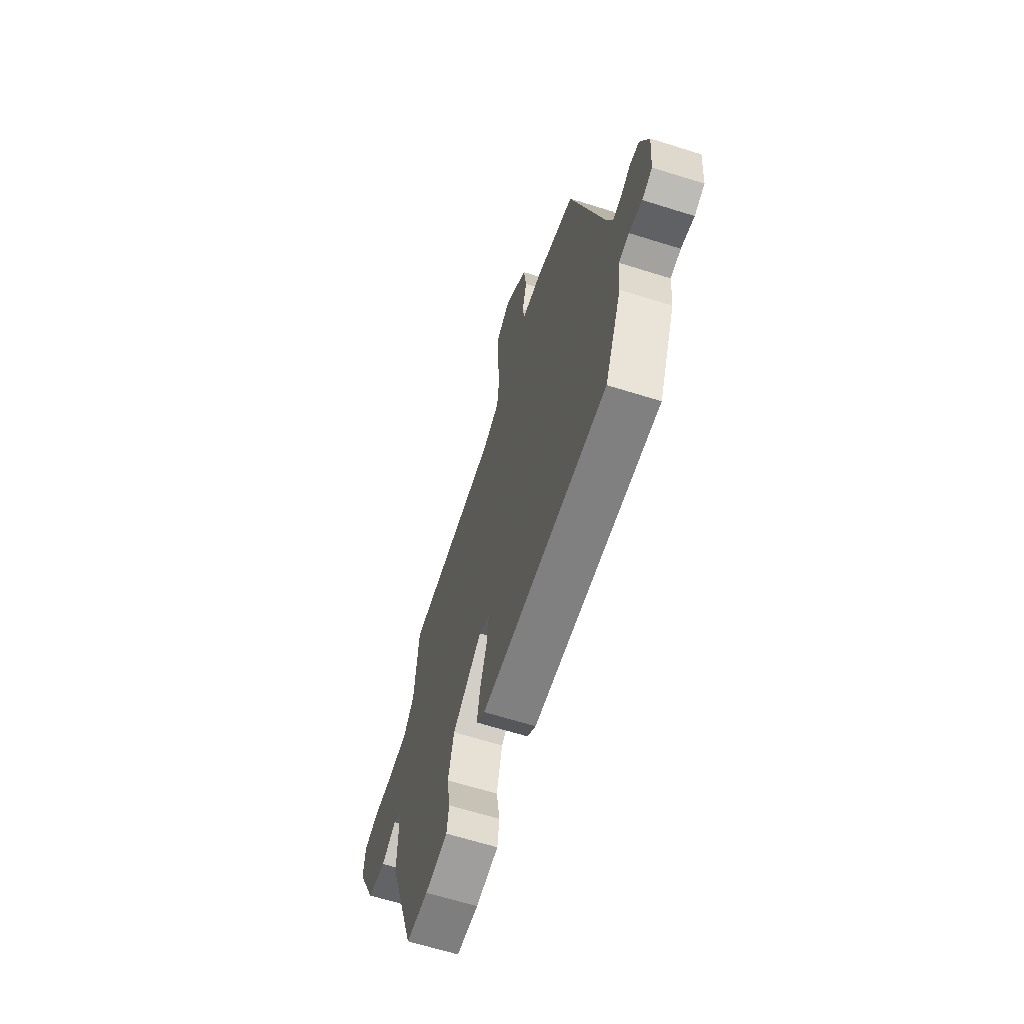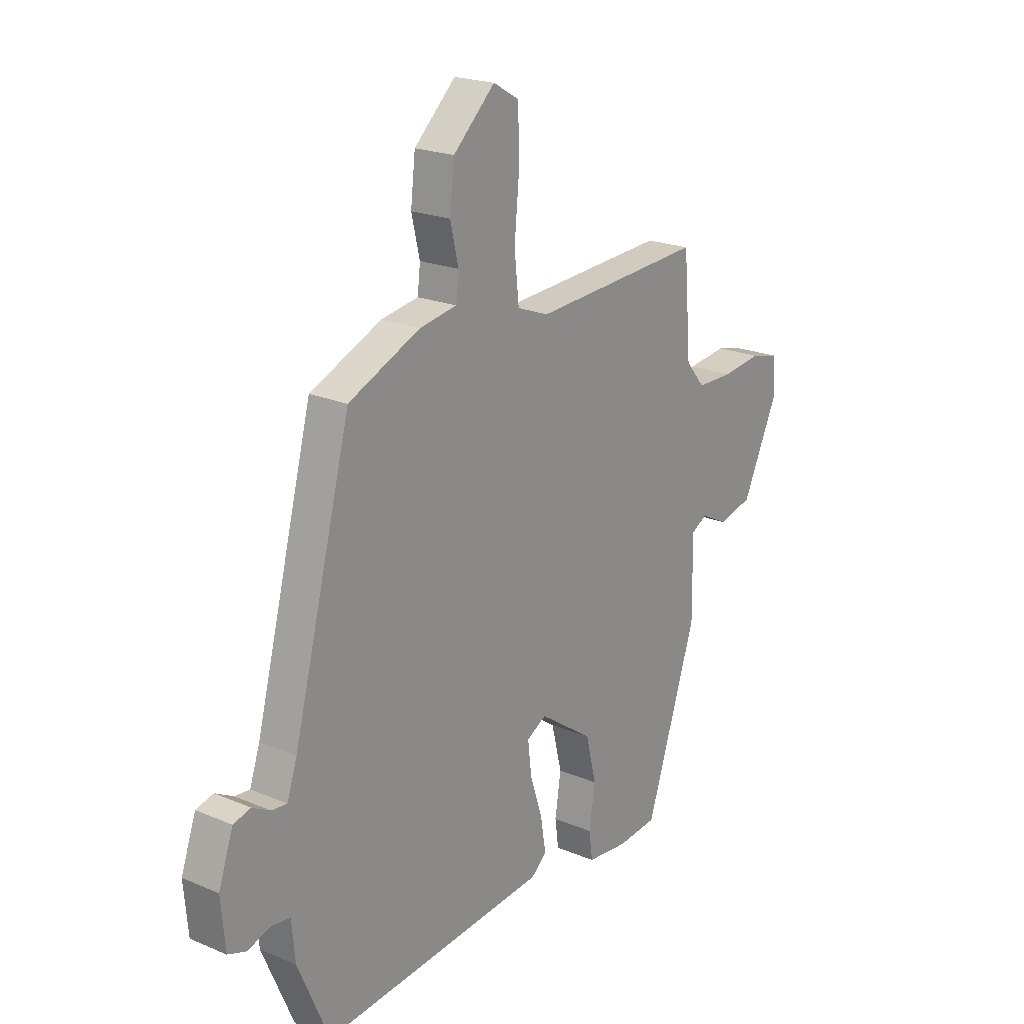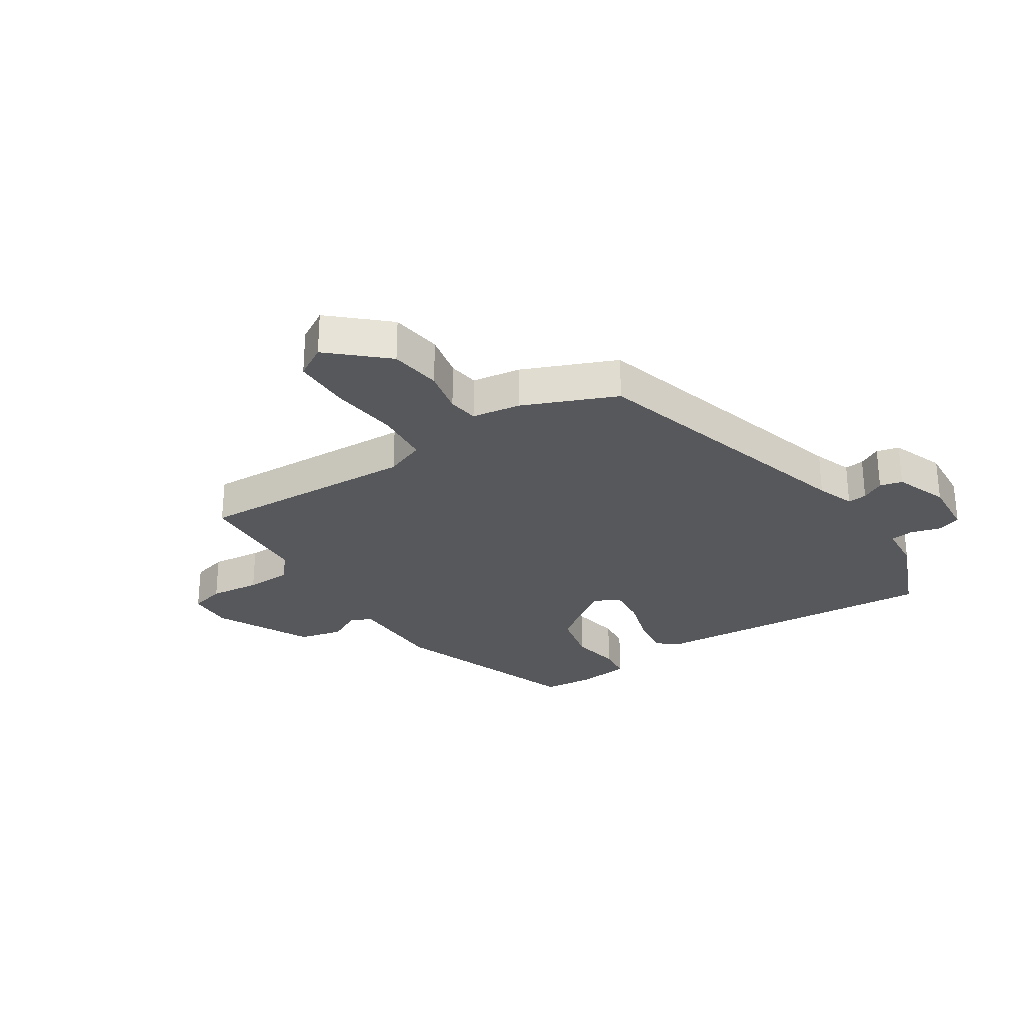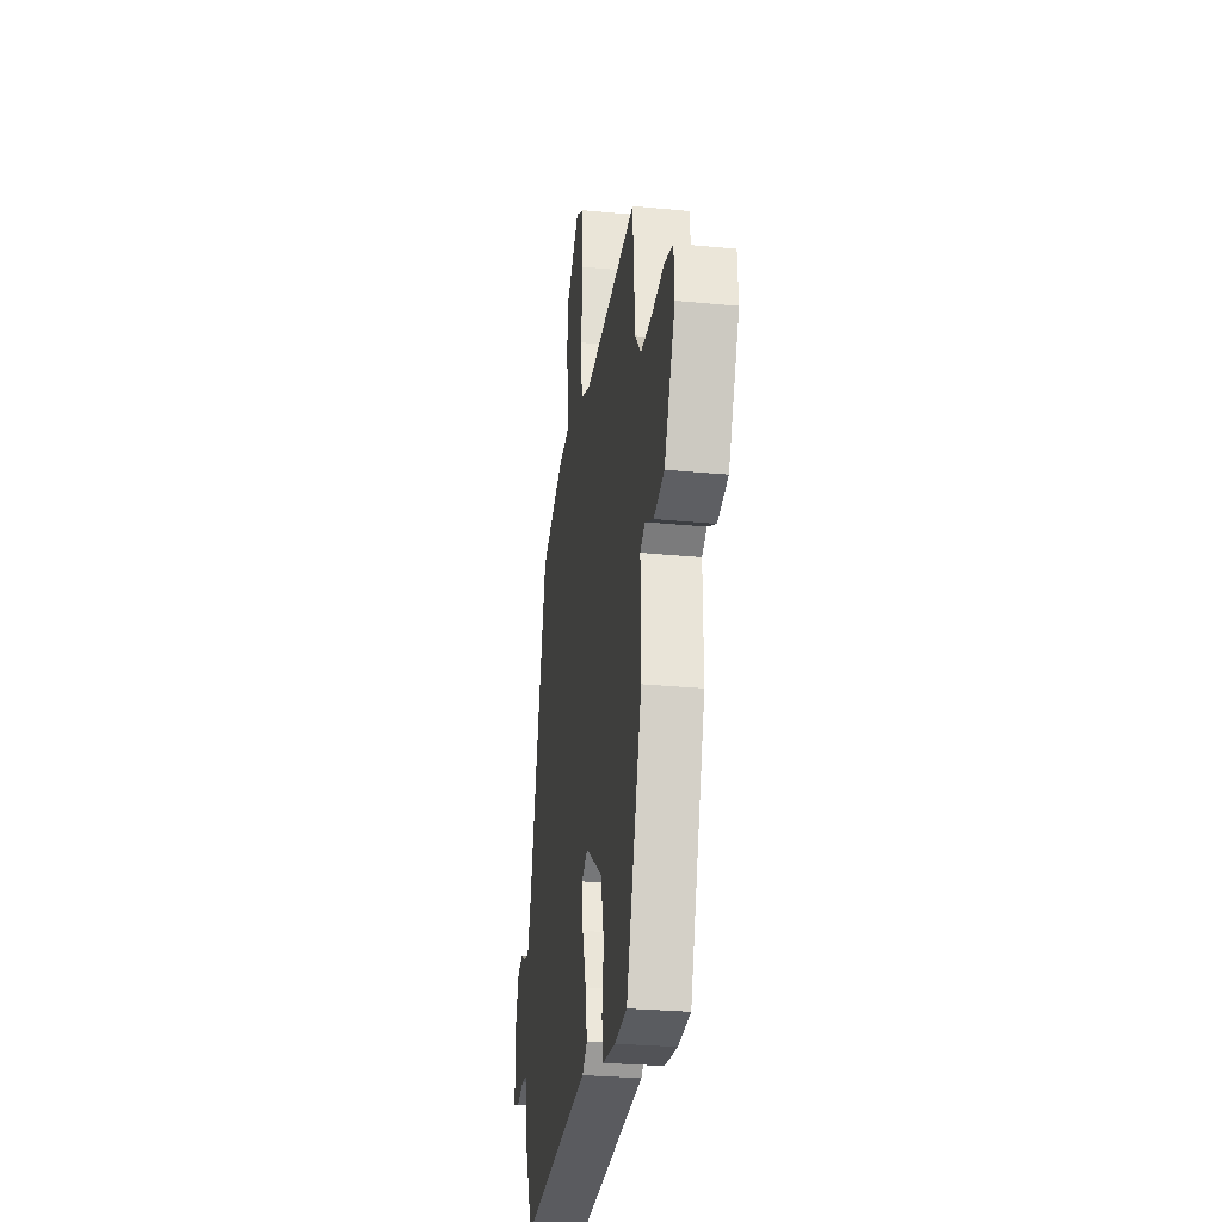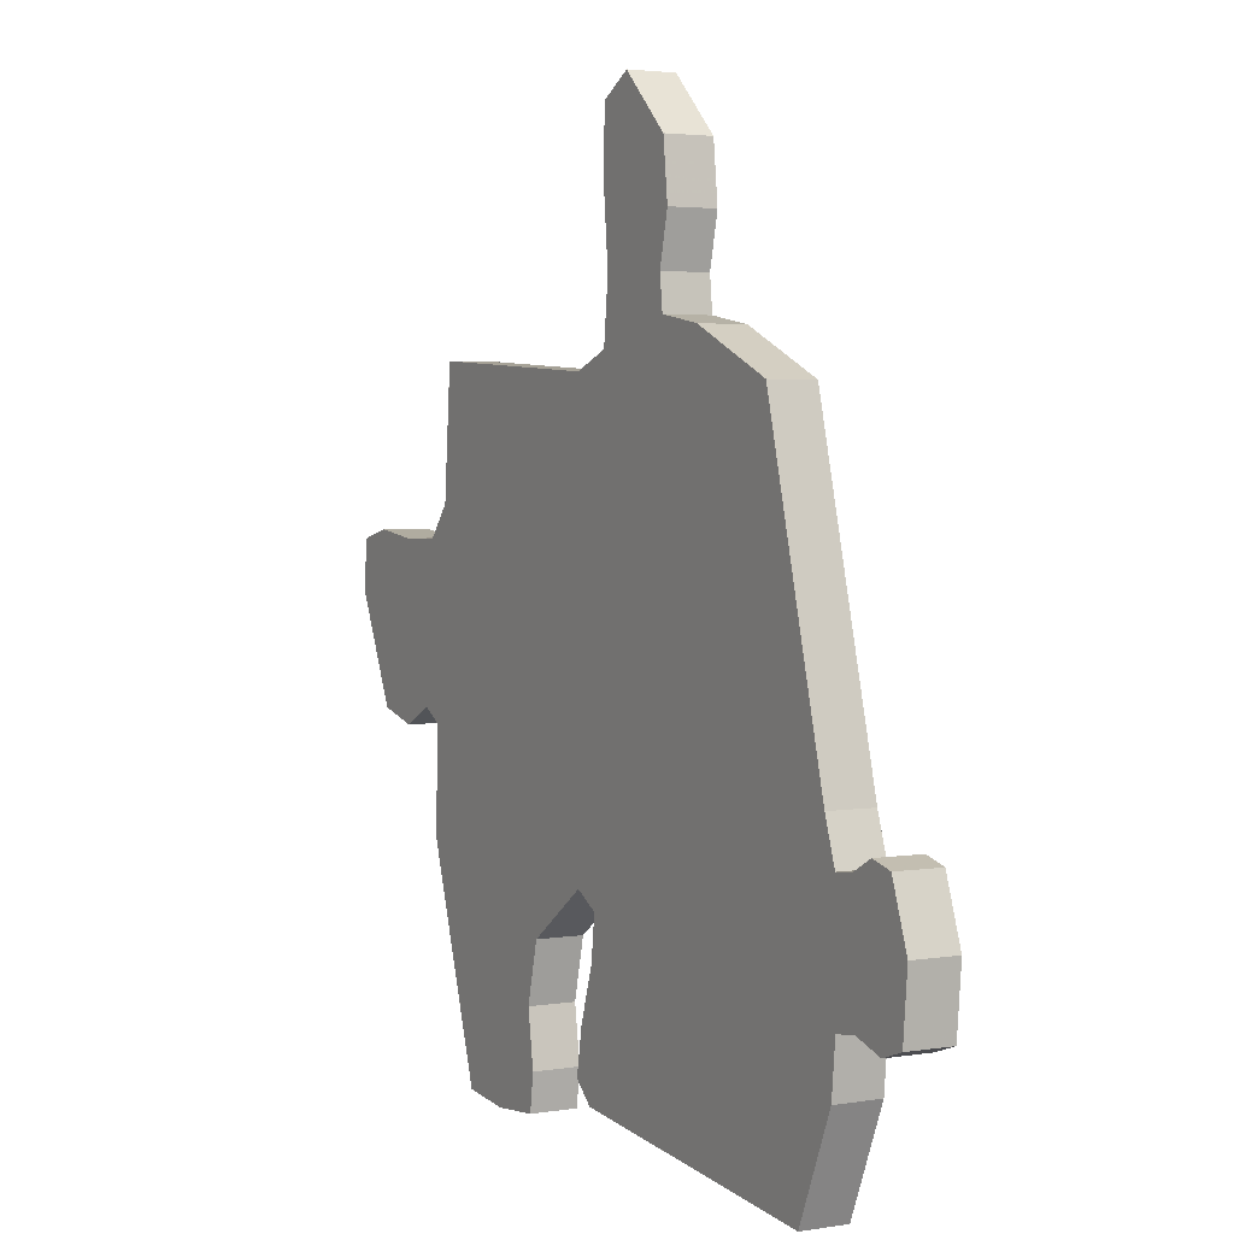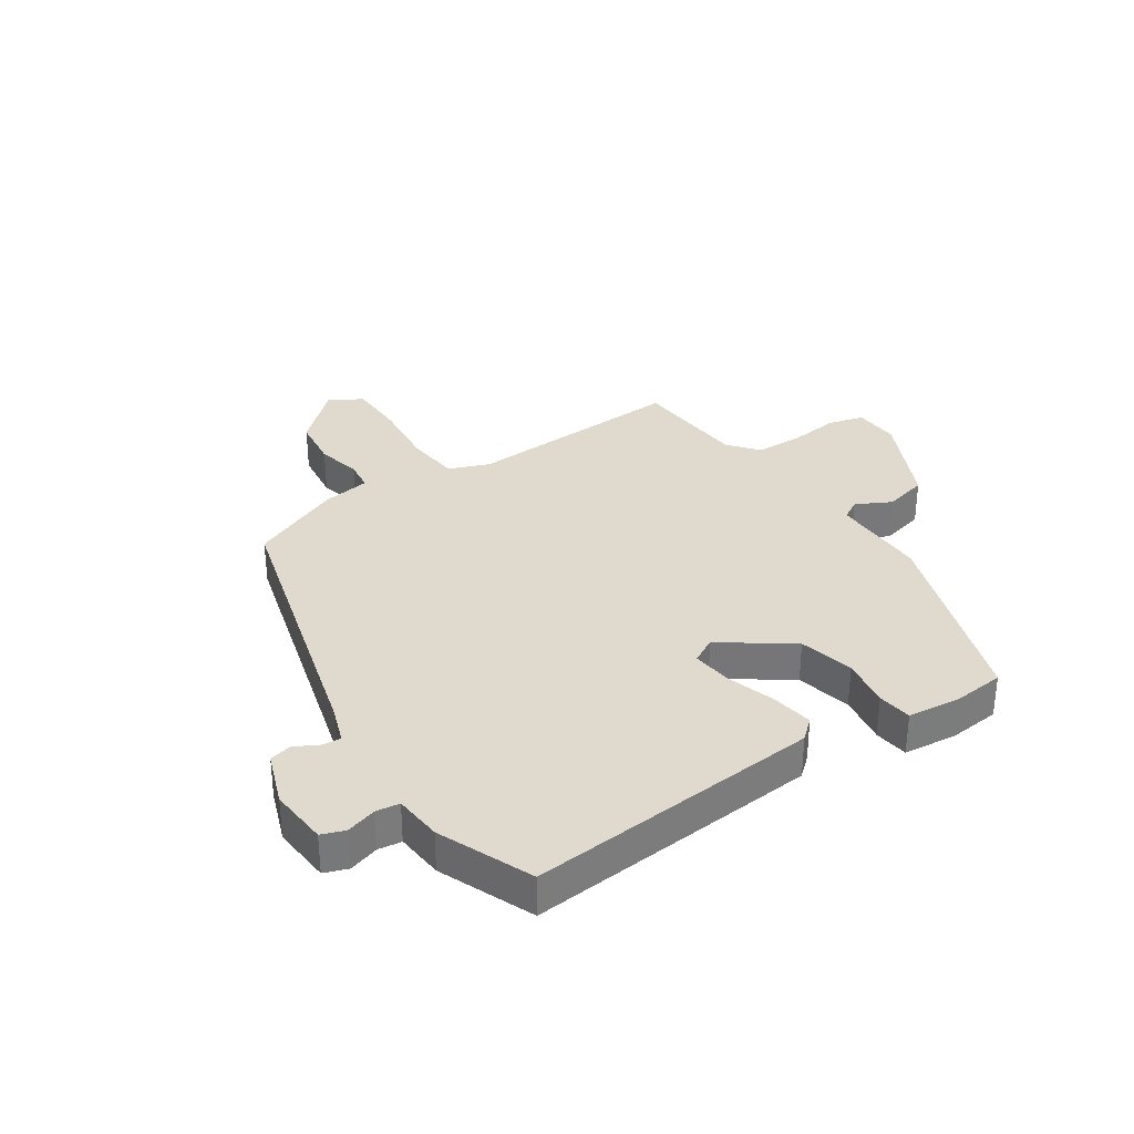
<metadata>
{"format":"obj","ext":"obj","renderer":"f3d","projection":"perspective","resolution":1024,"background":"white","views":[{"elev":-65.3,"azim":72.5,"up":"+Z"},{"elev":21.0,"azim":127.1,"up":"+Z"},{"elev":-27.8,"azim":34.2,"up":"+Y"},{"elev":-27.9,"azim":-98.4,"up":"+Z"},{"elev":3.2,"azim":61.2,"up":"+Z"},{"elev":32.9,"azim":146.8,"up":"+Y"}]}
</metadata>
<code>
v -0.402 0.07 -0.497
v -0.512 0.07 -0.164
v -0.51 0.07 0.001
v -0.544 0.07 0.021
v -0.604 0.07 -0.009
v -0.678 0.07 0.01
v -0.755 0.07 0.175
v -0.75 0.07 0.253
v -0.689 0.07 0.268
v -0.603 0.07 0.257
v -0.523 0.07 0.258
v -0.481 0.07 0.308
v -0.465 0.07 0.505
v -0.089 0.07 0.482
v -0.02 0.07 0.508
v -0.01 0.07 0.602
v -0.021 0.07 0.719
v -0.018 0.07 0.816
v 0.038 0.07 0.848
v 0.129 0.07 0.762
v 0.139 0.07 0.674
v 0.121 0.07 0.598
v 0.127 0.07 0.546
v 0.209 0.07 0.532
v 0.365 0.07 0.463
v 0.491 0.07 -0.017
v 0.513 0.07 -0.082
v 0.546 0.07 -0.079
v 0.585 0.07 -0.058
v 0.623 0.07 -0.068
v 0.655 0.07 -0.159
v 0.646 0.07 -0.259
v 0.606 0.07 -0.273
v 0.555 0.07 -0.257
v 0.515 0.07 -0.262
v 0.507 0.07 -0.343
v 0.439 0.07 -0.501
v -0.059 0.07 -0.455
v -0.093 0.07 -0.425
v -0.081 0.07 -0.354
v -0.054 0.07 -0.271
v -0.046 0.07 -0.203
v -0.089 0.07 -0.179
v -0.207 0.07 -0.261
v -0.23 0.07 -0.354
v -0.217 0.07 -0.439
v -0.225 0.07 -0.497
v -0.315 0.07 -0.506
v -0.402 0 -0.497
v -0.512 0 -0.164
v -0.51 0 0.001
v -0.544 0 0.021
v -0.604 0 -0.009
v -0.678 0 0.01
v -0.755 0 0.175
v -0.75 0 0.253
v -0.689 0 0.268
v -0.603 0 0.257
v -0.523 0 0.258
v -0.481 0 0.308
v -0.465 0 0.505
v -0.089 0 0.482
v -0.02 0 0.508
v -0.01 0 0.602
v -0.021 0 0.719
v -0.018 0 0.816
v 0.038 0 0.848
v 0.129 0 0.762
v 0.139 0 0.674
v 0.121 0 0.598
v 0.127 0 0.546
v 0.209 0 0.532
v 0.365 0 0.463
v 0.491 0 -0.017
v 0.513 0 -0.082
v 0.546 0 -0.079
v 0.585 0 -0.058
v 0.623 0 -0.068
v 0.655 0 -0.159
v 0.646 0 -0.259
v 0.606 0 -0.273
v 0.555 0 -0.257
v 0.515 0 -0.262
v 0.507 0 -0.343
v 0.439 0 -0.501
v -0.059 0 -0.455
v -0.093 0 -0.425
v -0.081 0 -0.354
v -0.054 0 -0.271
v -0.046 0 -0.203
v -0.089 0 -0.179
v -0.207 0 -0.261
v -0.23 0 -0.354
v -0.217 0 -0.439
v -0.225 0 -0.497
v -0.315 0 -0.506
f 45 46 47 48
f 44 45 48 1
f 38 39 40 41
f 38 41 42
f 35 36 37 38
f 35 38 42
f 34 35 42 43
f 32 33 34
f 31 32 34 43
f 28 29 30 31
f 27 28 31 43
f 23 24 25 26
f 23 26 27 43
f 19 20 21 22
f 16 17 18 19
f 15 16 19 22
f 12 13 14
f 11 12 14 15
f 7 8 9 10
f 7 10 11
f 4 5 6 7
f 3 4 7 11
f 44 1 2 3
f 44 3 11 15
f 23 43 44
f 15 22 23 44
f 96 95 94 93
f 49 96 93 92
f 89 88 87 86
f 90 89 86
f 86 85 84 83
f 90 86 83
f 91 90 83 82
f 82 81 80
f 91 82 80 79
f 79 78 77 76
f 91 79 76 75
f 74 73 72 71
f 91 75 74 71
f 70 69 68 67
f 67 66 65 64
f 70 67 64 63
f 62 61 60
f 63 62 60 59
f 58 57 56 55
f 59 58 55
f 55 54 53 52
f 59 55 52 51
f 51 50 49 92
f 63 59 51 92
f 92 91 71
f 92 71 70 63
f 1 49 50 2
f 2 50 51 3
f 3 51 52 4
f 4 52 53 5
f 5 53 54 6
f 6 54 55 7
f 7 55 56 8
f 8 56 57 9
f 9 57 58 10
f 10 58 59 11
f 11 59 60 12
f 12 60 61 13
f 13 61 62 14
f 14 62 63 15
f 15 63 64 16
f 16 64 65 17
f 17 65 66 18
f 18 66 67 19
f 19 67 68 20
f 20 68 69 21
f 21 69 70 22
f 22 70 71 23
f 23 71 72 24
f 24 72 73 25
f 25 73 74 26
f 26 74 75 27
f 27 75 76 28
f 28 76 77 29
f 29 77 78 30
f 30 78 79 31
f 31 79 80 32
f 32 80 81 33
f 33 81 82 34
f 34 82 83 35
f 35 83 84 36
f 36 84 85 37
f 37 85 86 38
f 38 86 87 39
f 39 87 88 40
f 40 88 89 41
f 41 89 90 42
f 42 90 91 43
f 43 91 92 44
f 44 92 93 45
f 45 93 94 46
f 46 94 95 47
f 47 95 96 48
f 48 96 49 1

</code>
